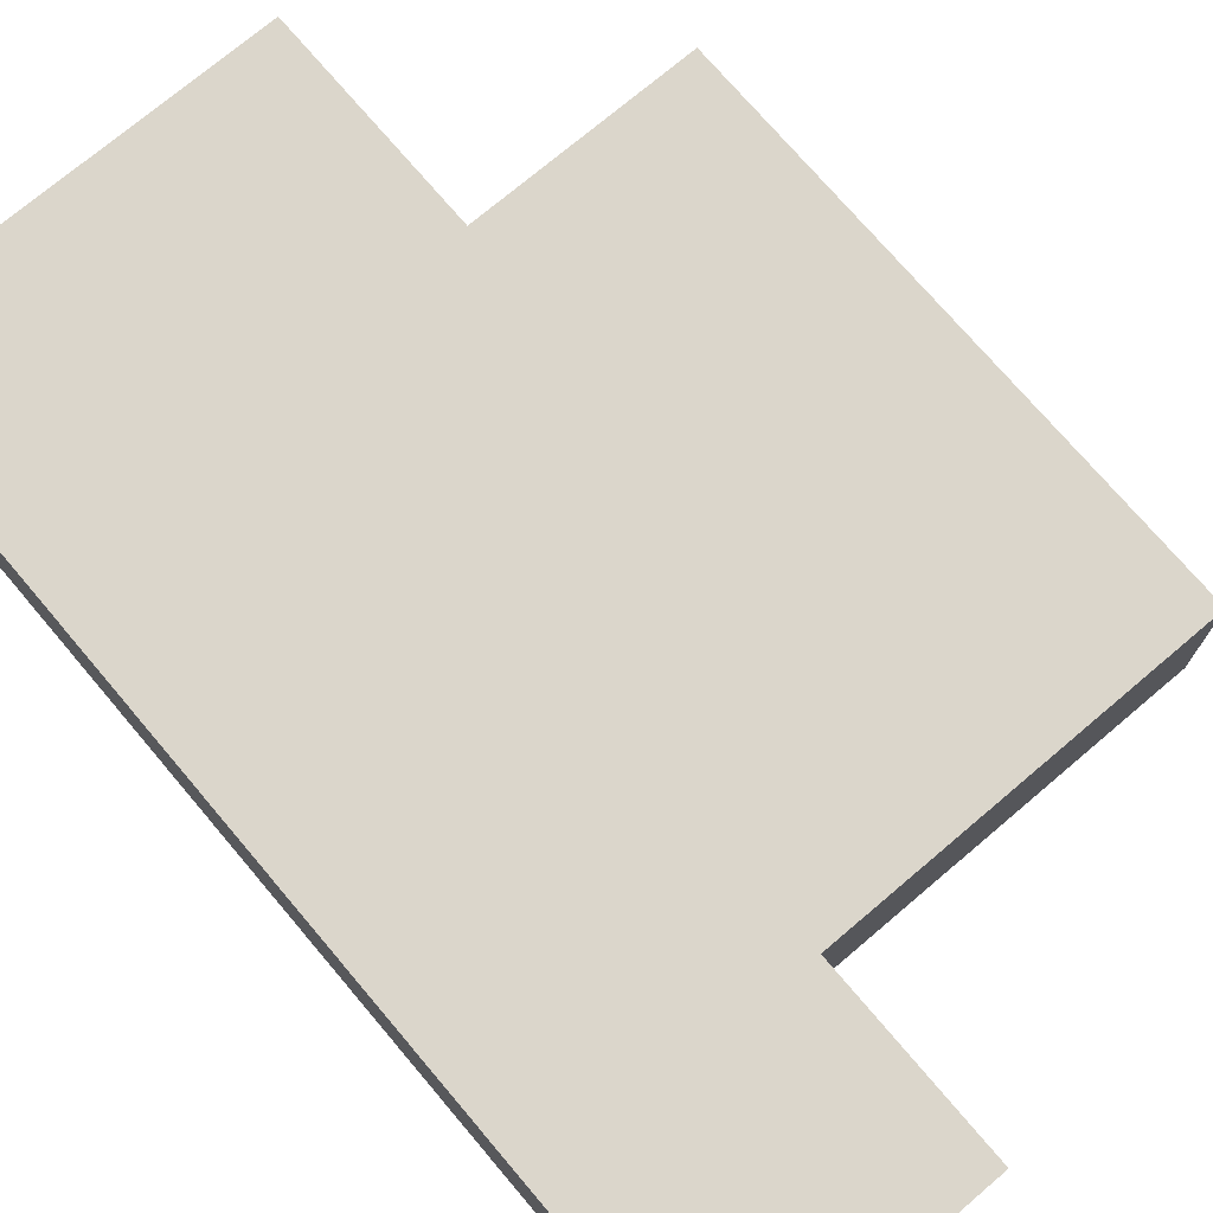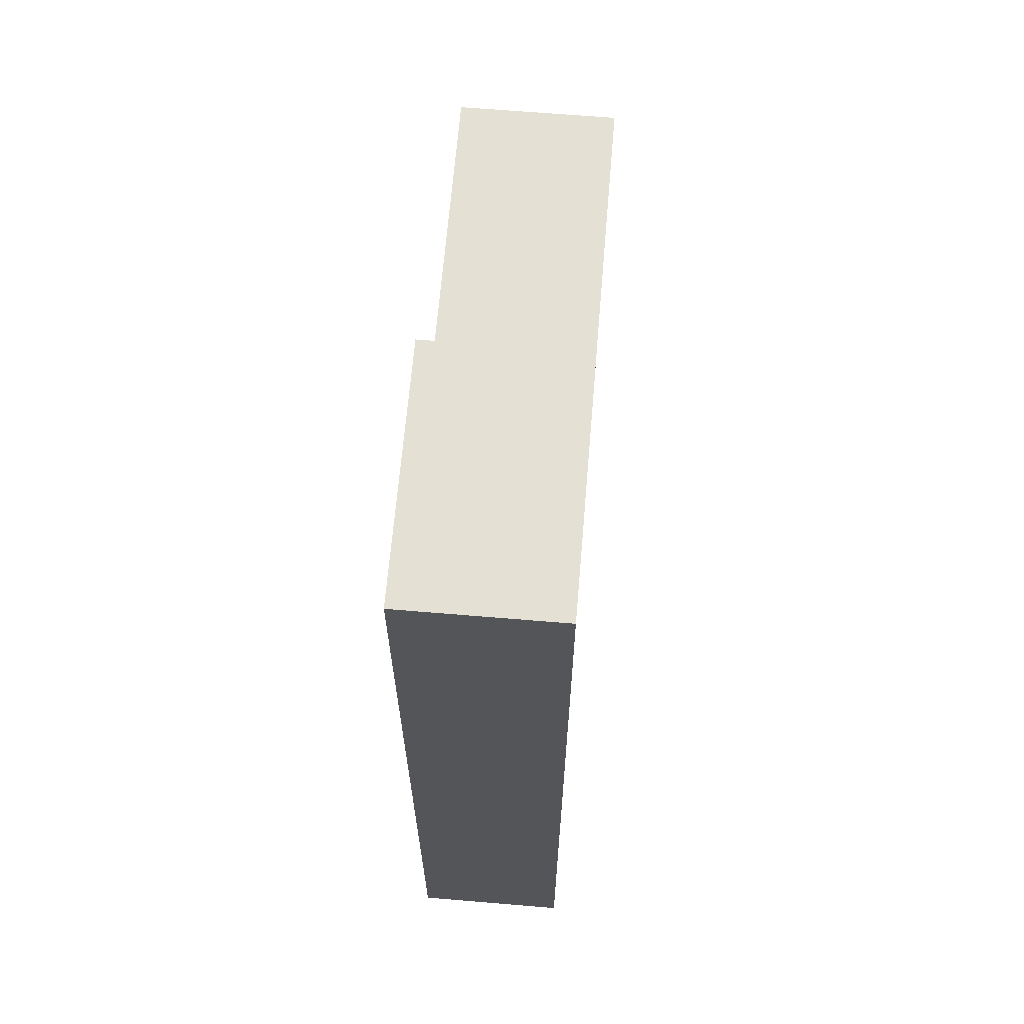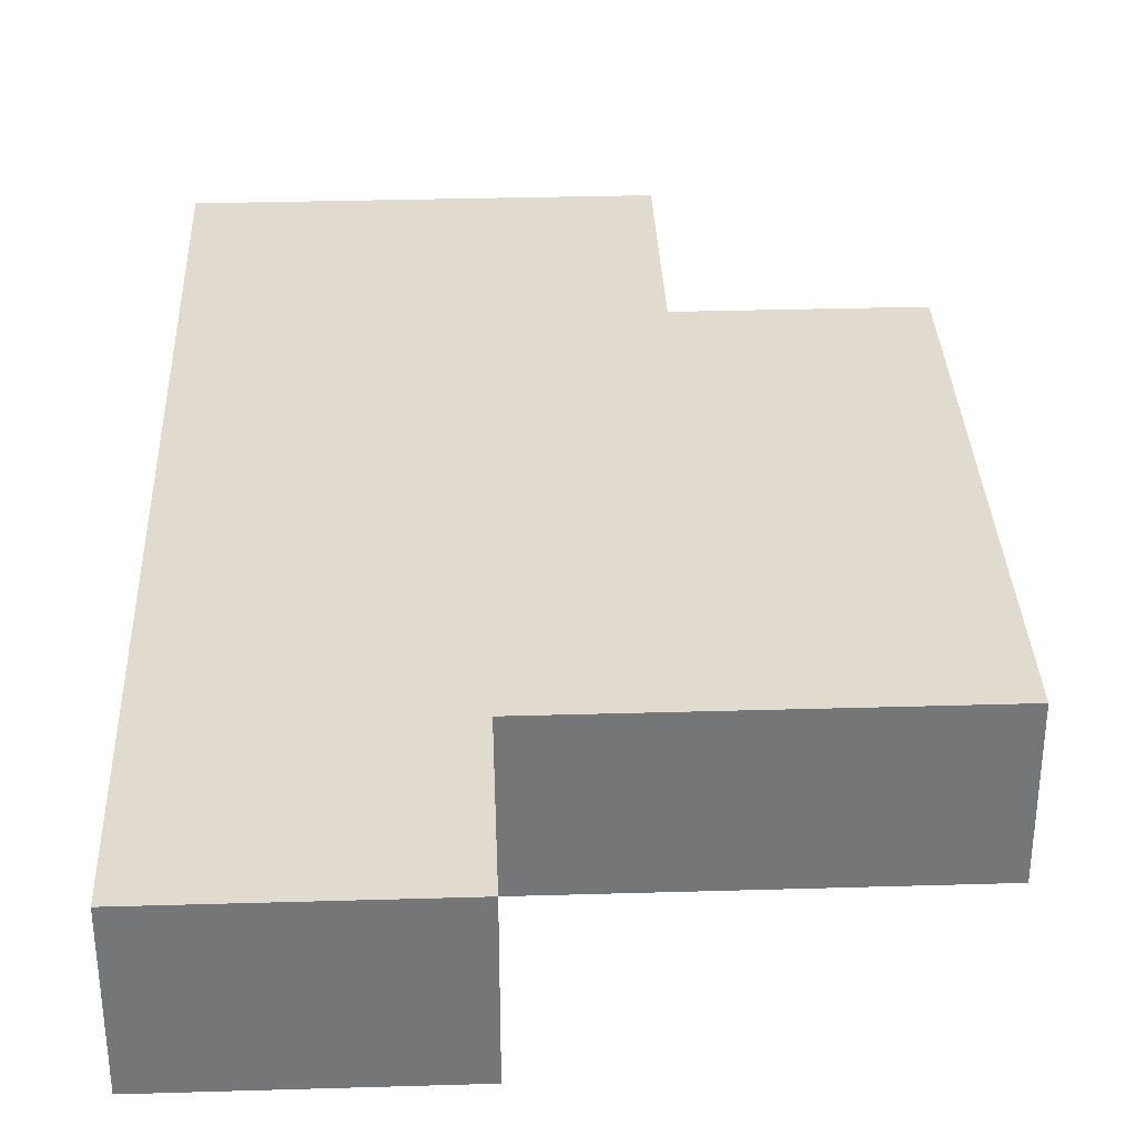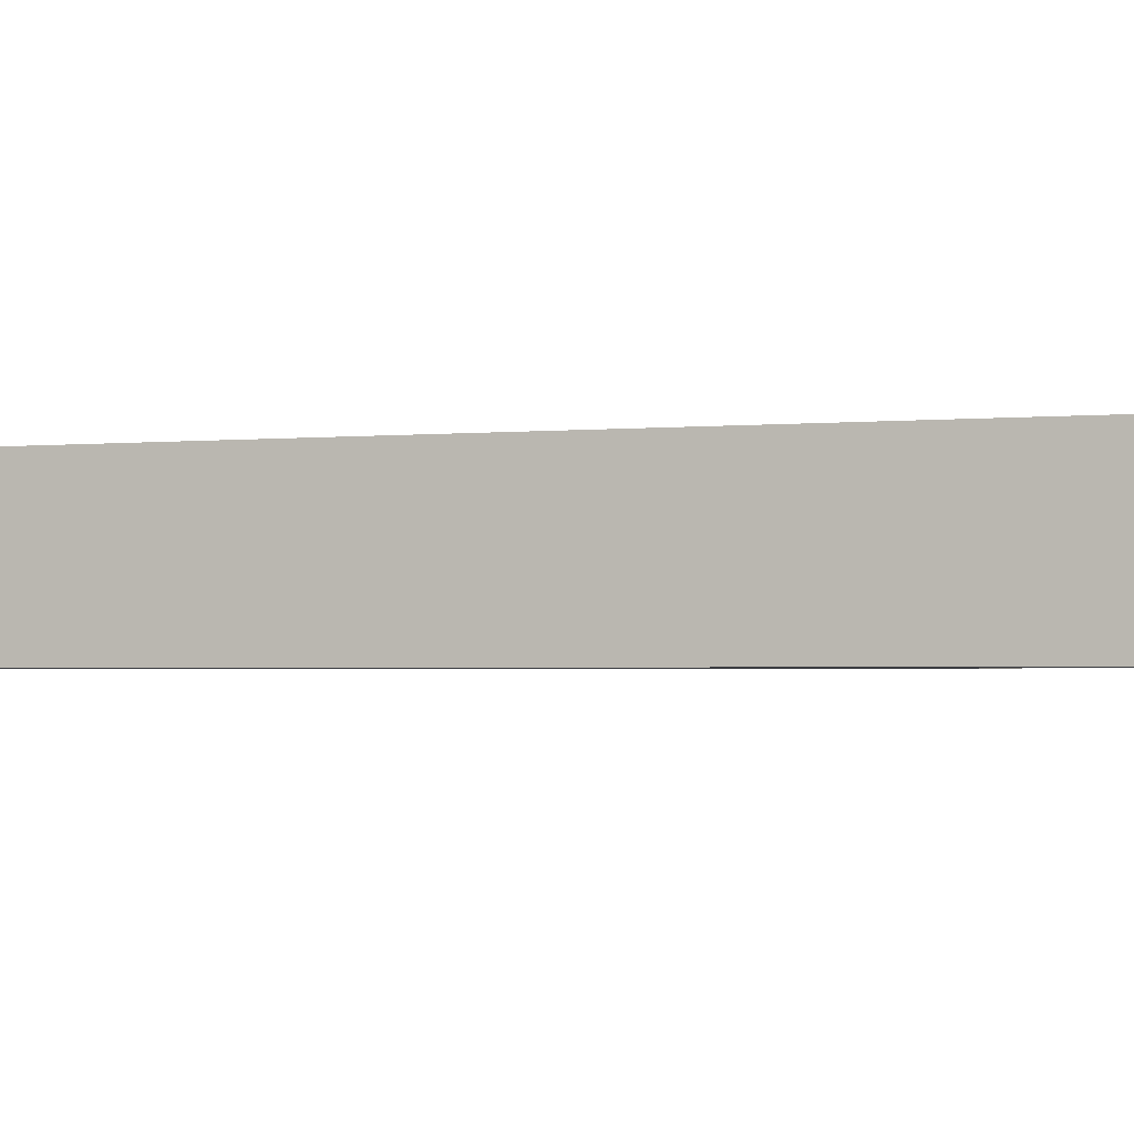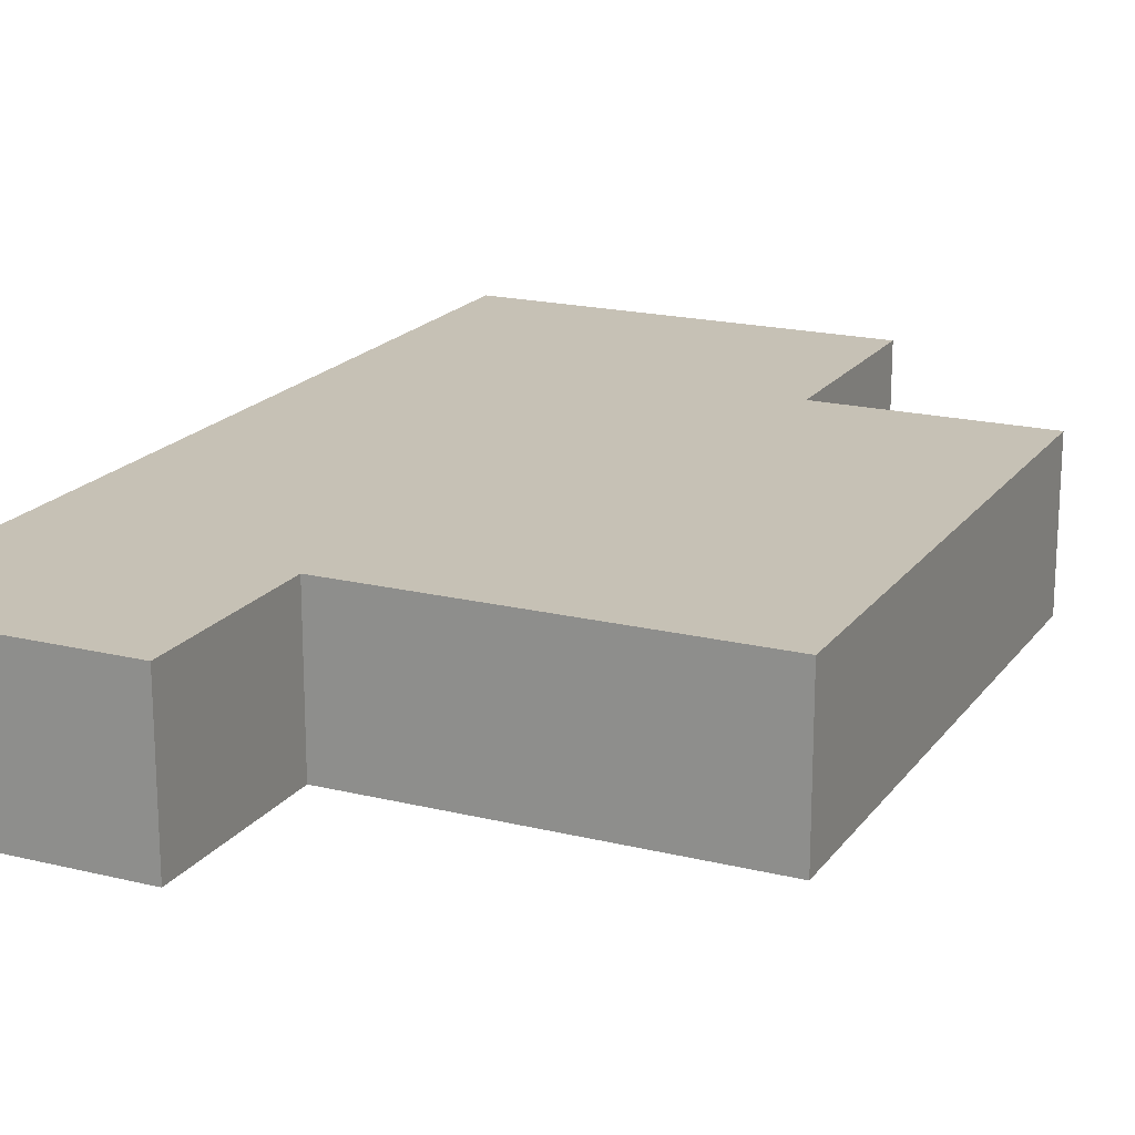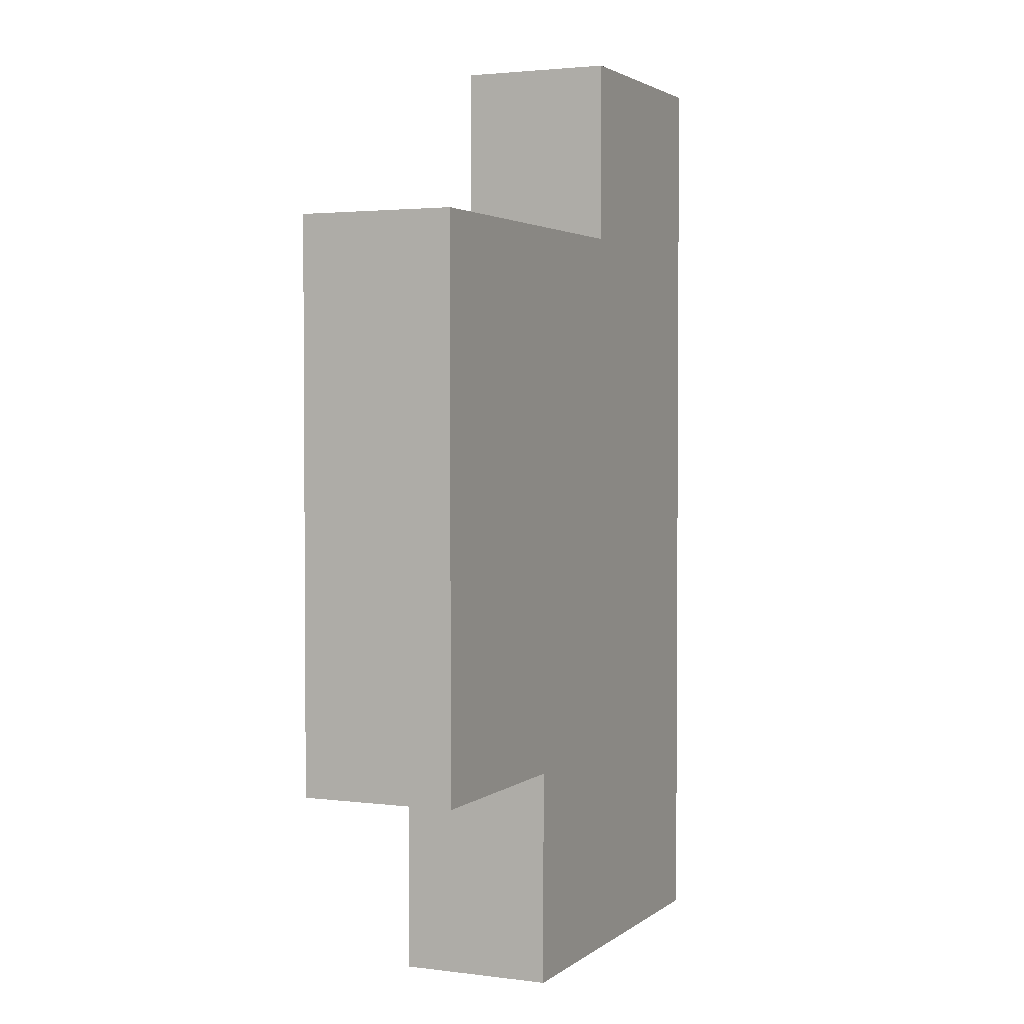
<metadata>
{"format":"obj","ext":"obj","renderer":"f3d","projection":"perspective","resolution":1024,"background":"white","views":[{"elev":73.6,"azim":139.7,"up":"+Z"},{"elev":65.7,"azim":94.8,"up":"+Y"},{"elev":33.4,"azim":177.7,"up":"+Z"},{"elev":-2.1,"azim":108.9,"up":"+Z"},{"elev":18.8,"azim":-154.9,"up":"+Z"},{"elev":2.6,"azim":-65.7,"up":"+Y"}]}
</metadata>
<code>
g fort_frozen_sea_ice_floe_05
v -1.25 -1.062 -0.3125
v -1.25 -1.062 0.3125
v -0.375 -1.062 0.3125
v -0.375 -1.062 -0.3125
v -0.375 -1.062 -0.3125
v -0.375 -1.062 0.3125
v -0.375 -1.938 0.3125
v -0.375 -1.938 -0.3125
v -0.375 -1.938 -0.3125
v -0.375 -1.938 0.3125
v 1.25 -1.938 0.3125
v 1.25 -1.938 -0.3125
v 1.25 -1.938 -0.3125
v 1.25 -1.938 0.3125
v 1.25 1.938 0.3125
v 1.25 1.938 -0.3125
v 1.25 1.938 -0.3125
v 1.25 1.938 0.3125
v 0.25 1.938 0.3125
v 0.25 1.938 -0.3125
v 0.25 1.938 -0.3125
v 0.25 1.938 0.3125
v 0.25 1.188 0.3125
v 0.25 1.188 -0.3125
v 0.25 1.188 -0.3125
v 0.25 1.188 0.3125
v -1.25 1.188 0.3125
v -1.25 1.188 -0.3125
v -1.25 1.188 -0.3125
v -1.25 1.188 0.3125
v -1.25 -1.062 0.3125
v -1.25 -1.062 -0.3125
g fort_frozen_sea_ice_floe_05_0
f -30 -31 -32
f -29 -30 -32
f -26 -27 -28
f -25 -26 -28
f -22 -23 -24
f -21 -22 -24
f -18 -19 -20
f -17 -18 -20
f -14 -15 -16
f -13 -14 -16
f -10 -11 -12
f -9 -10 -12
f -6 -7 -8
f -5 -6 -8
f -2 -3 -4
f -1 -2 -4
v 1.25 -1.938 -0.3125
v 1.25 1.938 -0.3125
v 0.25 1.938 -0.3125
v 0.25 1.188 -0.3125
v -0.375 -1.062 -0.3125
v -1.25 -1.062 -0.3125
v -1.25 1.188 -0.3125
v -0.375 -1.938 -0.3125
g fort_frozen_sea_ice_floe_05_1
f -6 -7 -8
f -5 -6 -8
f -4 -5 -8
f -5 -4 -3
f -2 -5 -3
f -1 -4 -8
v 1.25 -1.938 0.3125
v -0.375 -1.938 0.3125
v -0.375 -1.062 0.3125
v 0.25 1.188 0.3125
v 0.25 1.938 0.3125
v 1.25 1.938 0.3125
v -1.25 -1.062 0.3125
v -1.25 1.188 0.3125
g fort_frozen_sea_ice_floe_05_2
f -6 -7 -8
f -5 -6 -8
f -4 -5 -8
f -3 -4 -8
f -2 -6 -5
f -1 -2 -5

</code>
